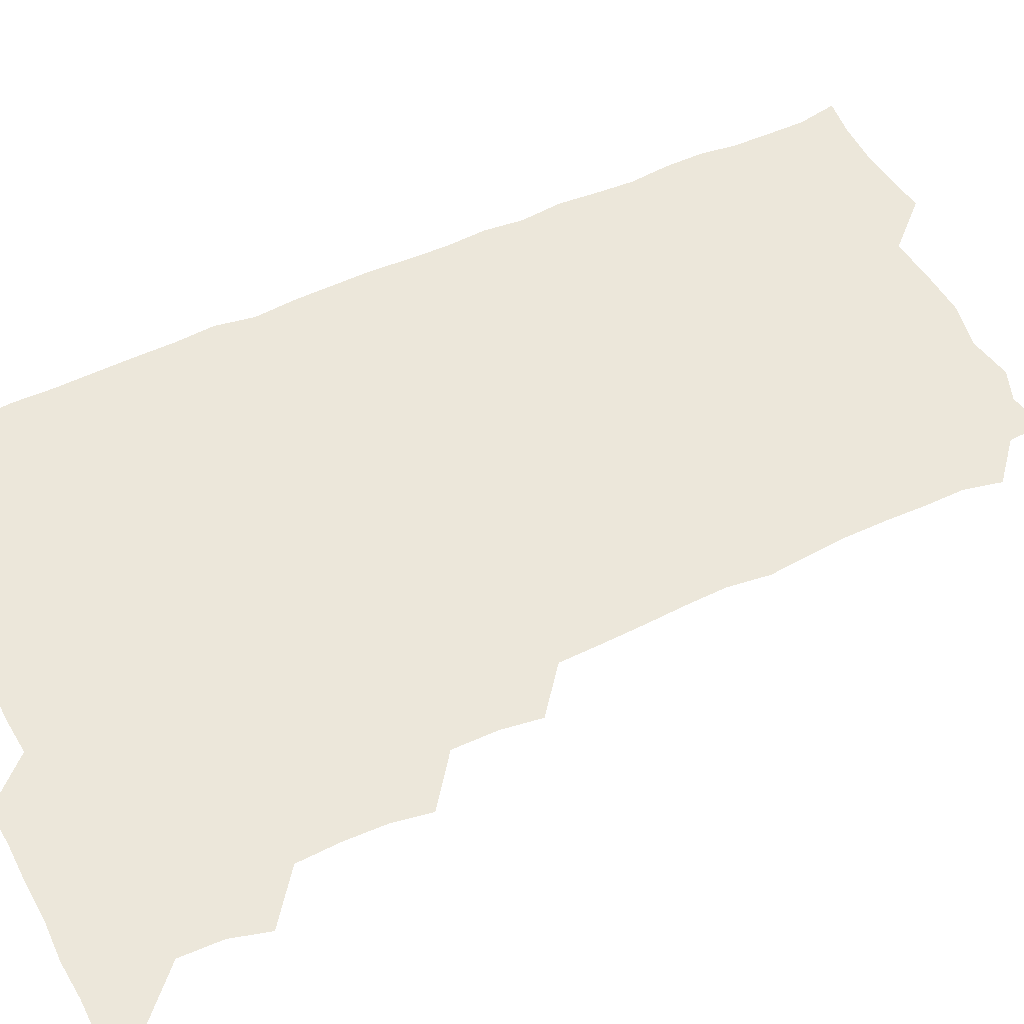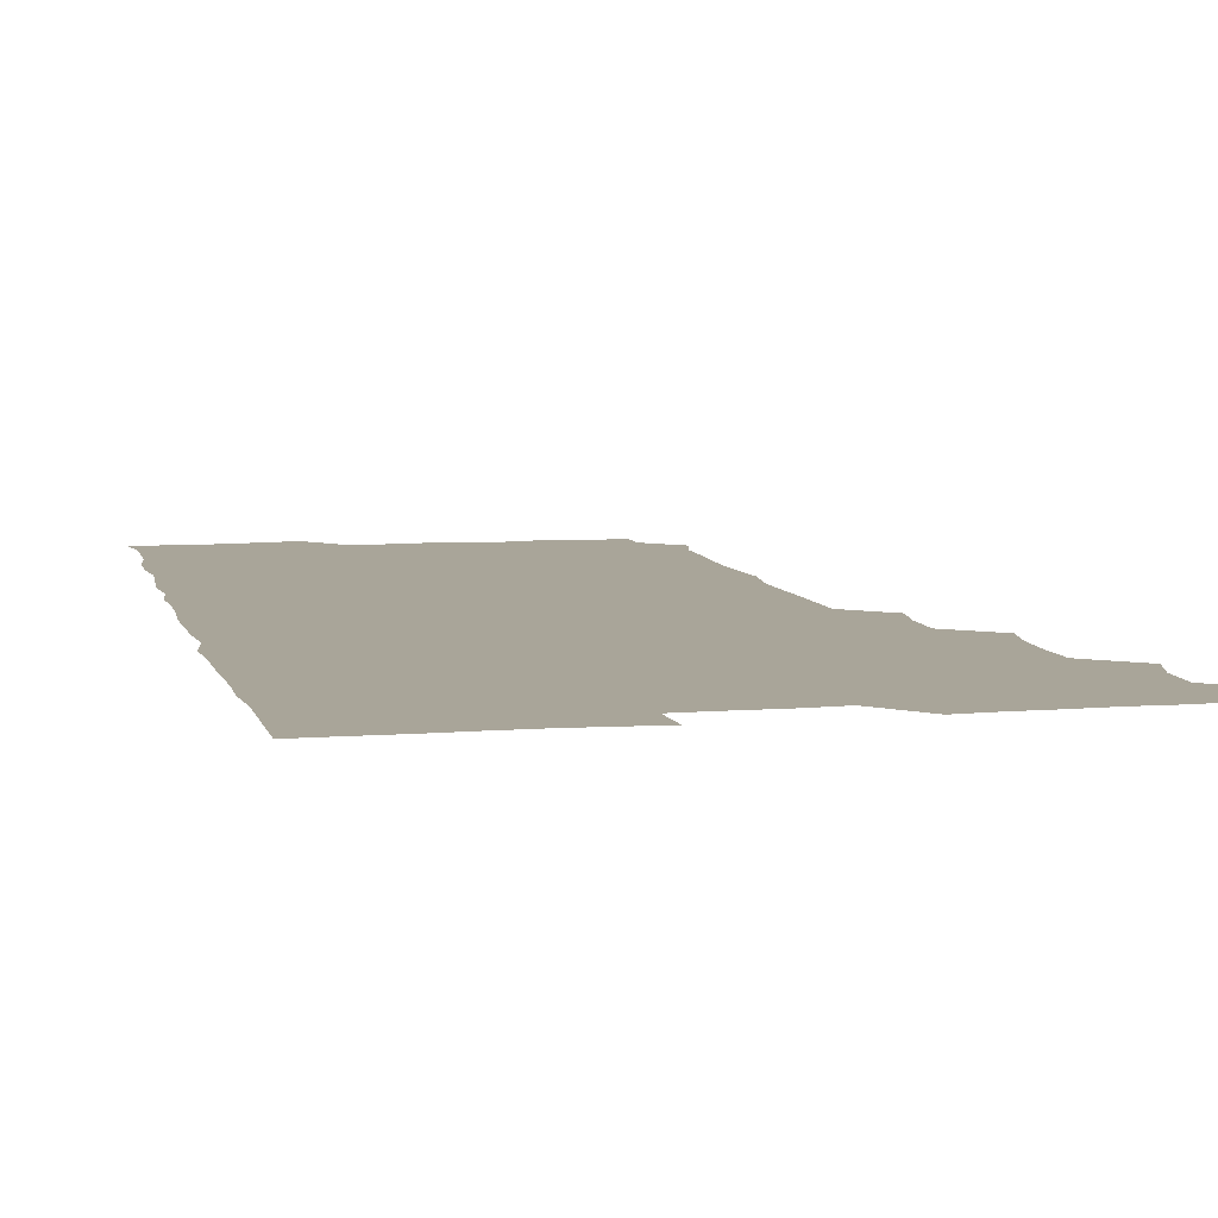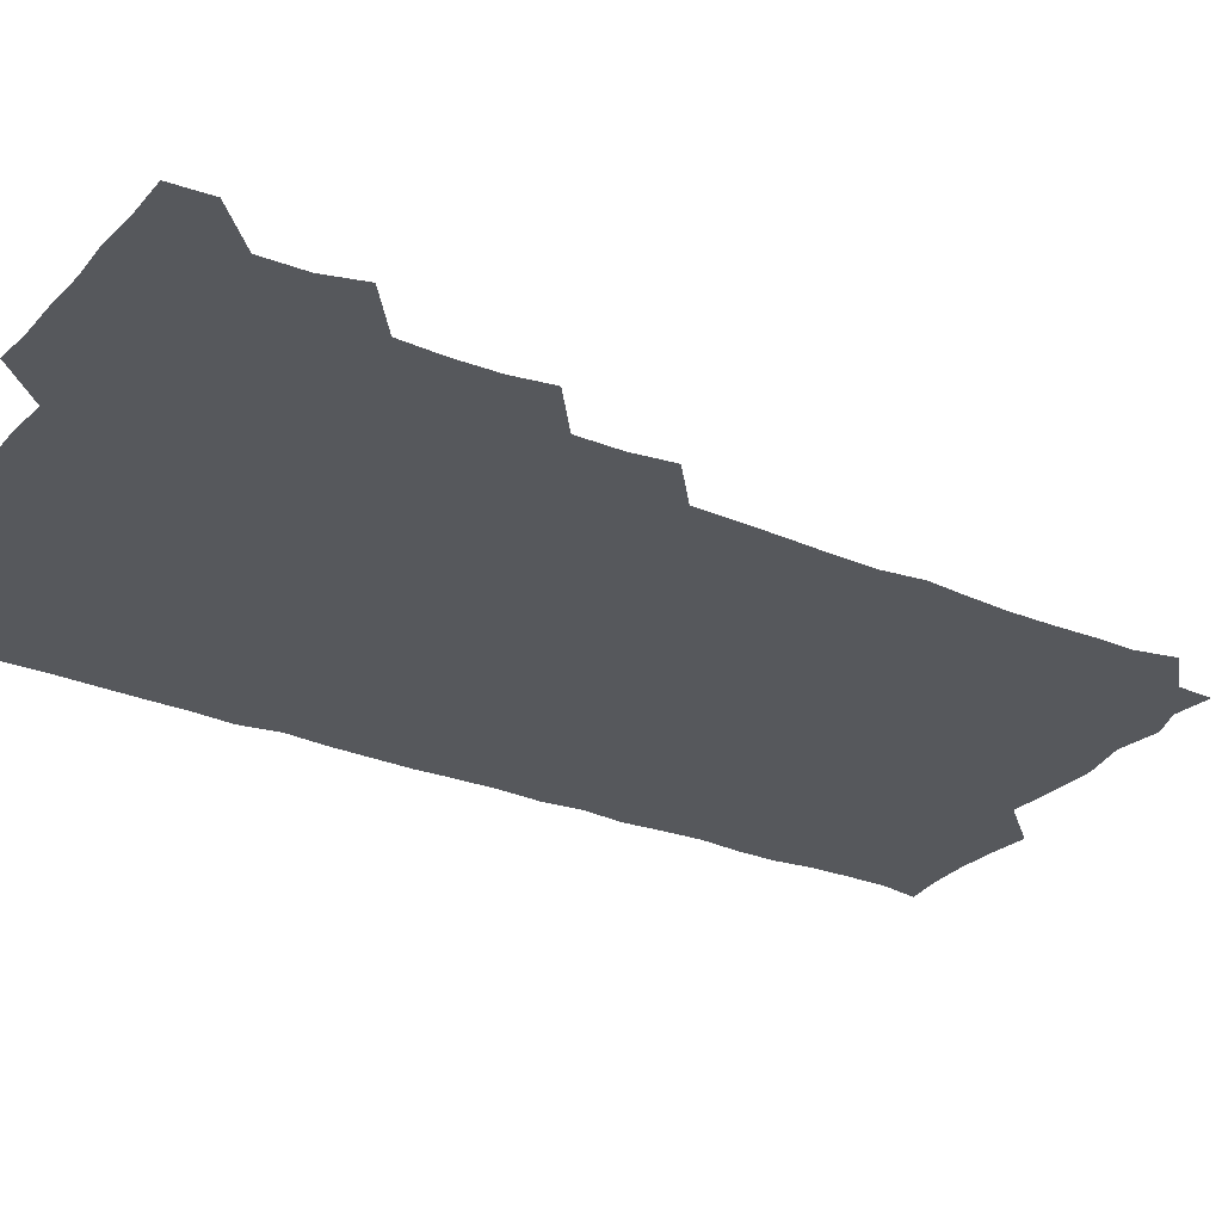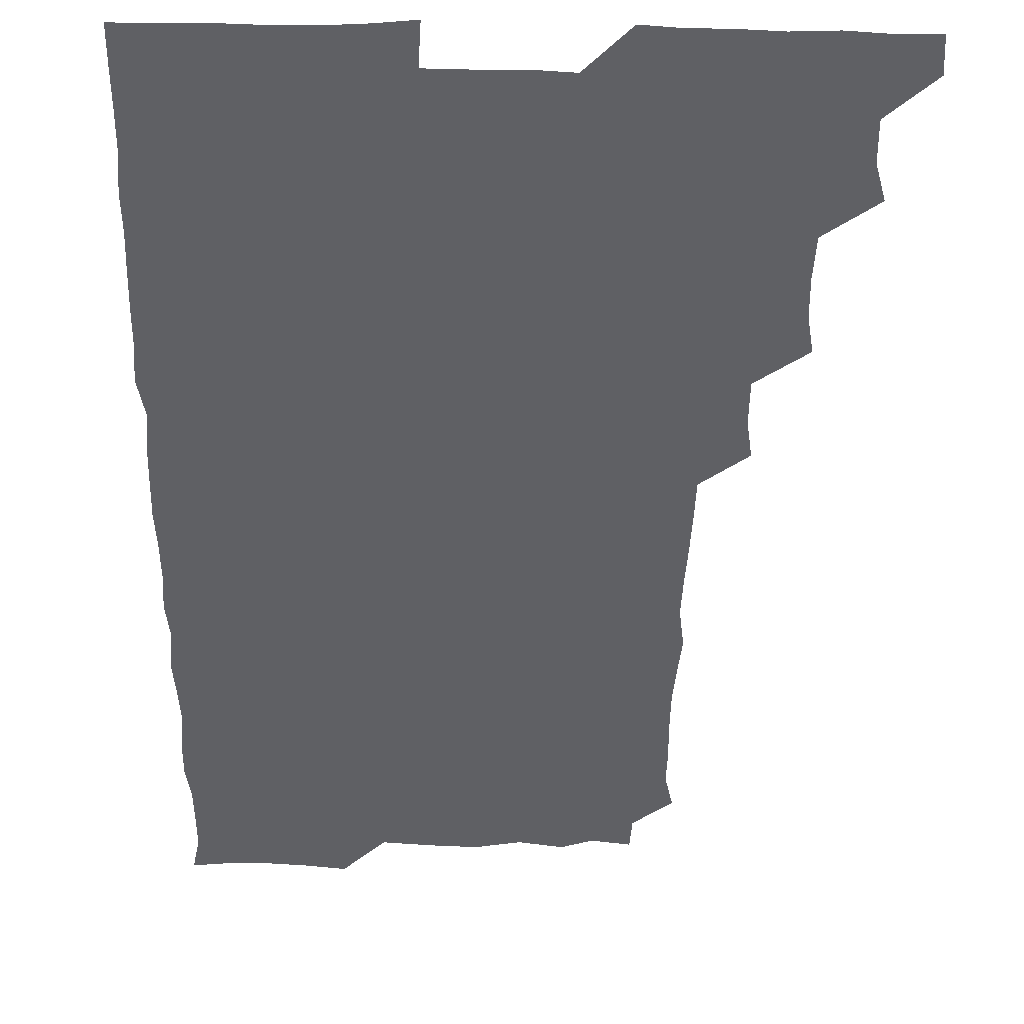
<metadata>
{"format":"obj","ext":"obj","renderer":"f3d","projection":"perspective","resolution":1024,"background":"white","views":[{"elev":52.5,"azim":-116.5,"up":"+Z"},{"elev":7.4,"azim":167.0,"up":"+Z"},{"elev":-28.1,"azim":-122.0,"up":"+Z"},{"elev":-44.9,"azim":179.1,"up":"+Z"}]}
</metadata>
<code>
v 464.8 556.2 0
v 465.9 570.6 0
v 476.5 510 0
v 480.6 524.3 0
v 481.2 540.3 0
v 481.9 555.4 0
v 481.2 570.4 0
v 492.6 449 0
v 495.1 463.5 0
v 495.7 479 0
v 495.1 495.5 0
v 497.8 511.8 0
v 497.1 526 0
v 496.8 540.6 0
v 496.7 555.3 0
v 495.7 571.4 0
v 508.4 402.9 0
v 510.7 417.9 0
v 510.8 434.9 0
v 511.7 451.1 0
v 511.7 466 0
v 509.4 480 0
v 511.9 496.4 0
v 512.4 511.6 0
v 512 525.9 0
v 511.6 540.7 0
v 511.3 555.8 0
v 511.1 570.8 0
v 523.9 220.5 0
v 527.1 234.6 0
v 526.9 248.6 0
v 527.5 263.8 0
v 527.5 280.5 0
v 526.4 296.7 0
v 525.1 310.3 0
v 527.2 326.3 0
v 526.8 341.9 0
v 526.1 357.4 0
v 525.5 372.9 0
v 525.2 389.3 0
v 525.7 405.3 0
v 526.1 420.7 0
v 525.8 435.5 0
v 526.8 451.4 0
v 527.4 466.8 0
v 526.8 481.6 0
v 526 496.3 0
v 526 511.1 0
v 526.3 525.8 0
v 526.6 540.5 0
v 526.2 556 0
v 526.1 571.5 0
v 538.8 194.6 0
v 538.2 207.9 0
v 539.5 222.7 0
v 543.4 240.2 0
v 543 255.4 0
v 543 270.8 0
v 542 285 0
v 542.6 300.5 0
v 541.2 314.8 0
v 543 331.4 0
v 541.7 345.3 0
v 541.8 360.7 0
v 541.9 376.1 0
v 541.1 390.8 0
v 541.2 406.2 0
v 542.4 422.2 0
v 542 436.8 0
v 541.3 451.2 0
v 541.4 466.3 0
v 541.7 481.5 0
v 541.8 496.3 0
v 541.8 511.1 0
v 541.9 525.7 0
v 541.3 540.8 0
v 540.9 556.2 0
v 540.8 571.5 0
v 553.4 196.9 0
v 556.8 211.3 0
v 557.6 227.7 0
v 557.3 242 0
v 558.2 258 0
v 558 272.6 0
v 557.4 287.1 0
v 557.1 301.8 0
v 556.6 316.2 0
v 557.7 332.7 0
v 557.1 346.9 0
v 557.2 362 0
v 556.3 376.2 0
v 556.1 391.1 0
v 555.9 405.9 0
v 556.9 421.9 0
v 556.7 436.7 0
v 556.2 451.2 0
v 556.7 466.6 0
v 556.7 481.5 0
v 556.7 496.3 0
v 557.1 511 0
v 557.3 525.2 0
v 556.5 540.1 0
v 555.5 556.1 0
v 554.5 572.5 0
v 564.8 192.6 0
v 571.8 214 0
v 572.6 228.6 0
v 572 242.6 0
v 572.3 257.7 0
v 571.9 272 0
v 571.8 287.1 0
v 571.4 301.5 0
v 571.8 317.3 0
v 571.8 332.3 0
v 571.9 347.4 0
v 571.9 362.3 0
v 571.7 377 0
v 571.9 392.2 0
v 571.8 407.1 0
v 571.2 421.3 0
v 571.3 436.3 0
v 571 451 0
v 571.8 466.7 0
v 571.2 481.2 0
v 571.6 496.4 0
v 571.8 511 0
v 571.6 525.5 0
v 571.2 540.3 0
v 570.2 555.5 0
v 581.1 195.5 0
v 586.7 214.5 0
v 587.6 230 0
v 586.8 242.7 0
v 586.8 257.6 0
v 586.8 272.4 0
v 586.2 286.5 0
v 586.3 301.7 0
v 586.3 316.8 0
v 586.2 331.7 0
v 586.4 347.9 0
v 586.4 361.5 0
v 586.6 377.4 0
v 586.5 392.1 0
v 586.4 406.8 0
v 586.8 422.2 0
v 585.9 436.2 0
v 586.5 451.8 0
v 586.5 466.6 0
v 586.2 481.3 0
v 586.2 496.2 0
v 586.3 510.9 0
v 586.2 525.8 0
v 586 541 0
v 585.3 556.5 0
v 597.9 192.1 0
v 601 213.7 0
v 601.6 228.1 0
v 601.2 241.5 0
v 601.3 257.2 0
v 601.4 272.5 0
v 601.3 287.3 0
v 601.4 302.5 0
v 601.4 317.7 0
v 601.2 332 0
v 601 345.7 0
v 601.1 361.8 0
v 601.2 377.2 0
v 601.3 392.3 0
v 601.2 406.6 0
v 601.3 422.4 0
v 601 436.4 0
v 601.4 452.1 0
v 601.2 466.5 0
v 601 481.2 0
v 600.8 495.9 0
v 601.2 510.9 0
v 601.2 525.8 0
v 601.4 540.5 0
v 601 556.2 0
v 615.4 193 0
v 616 212.1 0
v 616 228.5 0
v 616.2 242.5 0
v 616.1 257 0
v 616.2 272.8 0
v 616 286.7 0
v 616 302 0
v 616.1 316.9 0
v 616 332 0
v 615.9 346.5 0
v 615.8 362.3 0
v 616.3 375.8 0
v 616 391.5 0
v 616 406.2 0
v 615.9 422 0
v 616 436.9 0
v 616 451.9 0
v 616 466.6 0
v 616.1 481.5 0
v 616.4 496.3 0
v 616 511.1 0
v 616.2 525.8 0
v 616.4 540.2 0
v 616.7 556.4 0
v 615.9 573.2 0
v 633.2 194.6 0
v 631.1 213.2 0
v 630.7 228 0
v 630.7 243.2 0
v 631 257 0
v 630.7 272.8 0
v 630.8 287.2 0
v 630.7 302.5 0
v 631 316.9 0
v 630.8 332.5 0
v 630.7 347.5 0
v 631 360.6 0
v 630.9 377.6 0
v 630.7 392.5 0
v 630.9 406.5 0
v 630.8 421.9 0
v 630.8 436.8 0
v 630.5 452.1 0
v 630.7 466.5 0
v 631.3 480.9 0
v 630.9 496.6 0
v 631 511.1 0
v 631.1 525.6 0
v 631.1 540.6 0
v 631.3 555 0
v 629.5 571.7 0
v 649 177.6 0
v 646.4 196.5 0
v 645.7 212.5 0
v 645.5 227.9 0
v 645.5 242.2 0
v 645.3 258.5 0
v 645.2 273.2 0
v 645.4 287.6 0
v 645.8 300.9 0
v 645.1 318.9 0
v 645.6 332.1 0
v 645.2 347.8 0
v 645.5 362.3 0
v 645.5 377 0
v 645.2 392.1 0
v 646 405.8 0
v 645.3 422.4 0
v 645.7 436.6 0
v 645.6 451.6 0
v 645.7 466.3 0
v 645.9 481.2 0
v 645.8 496.4 0
v 646 511.1 0
v 645.9 525.9 0
v 646 540.8 0
v 645.9 555.5 0
v 645.1 570.8 0
v 663.3 179.5 0
v 661.3 196.1 0
v 660.3 212.4 0
v 659.8 228.2 0
v 660.1 242.6 0
v 659.6 258.3 0
v 659.9 272.6 0
v 659.4 288.4 0
v 660.3 301.9 0
v 659.8 317.9 0
v 659.8 332.9 0
v 659.8 347.6 0
v 660.4 361.6 0
v 659.9 377.2 0
v 661 391 0
v 660.1 407.5 0
v 660 422.2 0
v 660.3 436.7 0
v 660.5 451.4 0
v 660.3 466.5 0
v 660.7 480.8 0
v 659.9 497.3 0
v 660.5 511.2 0
v 660.8 525.9 0
v 660.8 540.7 0
v 660.8 555.9 0
v 660.7 570.7 0
v 678.5 180.7 0
v 676.2 196.4 0
v 675.5 211.5 0
v 675 226.9 0
v 674.5 242.7 0
v 675.3 256.5 0
v 674.5 272.3 0
v 674.7 287.2 0
v 674.7 302 0
v 674.2 317.4 0
v 676 330.7 0
v 674.5 347.3 0
v 674.1 362.6 0
v 674.6 377 0
v 675.2 391.3 0
v 674.8 406.9 0
v 675.6 421.2 0
v 675.1 436.6 0
v 674.8 451.7 0
v 675.1 466.4 0
v 675.1 481.4 0
v 674.5 496.6 0
v 675.9 510.9 0
v 675.3 526.3 0
v 675.3 540.5 0
v 675.9 555.8 0
v 675.9 571.1 0
v 693.4 180.6 0
v 691.6 194.5 0
v 689.7 211.1 0
v 689.4 226.5 0
v 690.1 241.1 0
v 689.3 256.4 0
v 689.4 270.9 0
v 690.1 285.6 0
v 689.4 301.4 0
v 688.4 316.9 0
v 689.4 331.3 0
v 689.7 345.9 0
v 689 361.5 0
v 690.8 375.5 0
v 689.2 391.6 0
v 690.1 405.9 0
v 689.9 421.1 0
v 689.2 437 0
v 688.9 451.6 0
v 689.8 465.9 0
v 690.1 480.8 0
v 691 495.7 0
v 690 511.4 0
v 690.6 525.9 0
v 690.9 540.8 0
v 690.7 555.7 0
v 691 570.9 0
v 707.3 179 0
v 704.6 193.8 0
v 704.8 207.7 0
v 705.1 222.3 0
v 707 236.2 0
v 706.9 250.7 0
v 705.6 266.2 0
v 706.4 281.1 0
v 707.6 295.6 0
v 706.2 311.5 0
v 707.8 326.3 0
v 707 341.8 0
v 707.3 357.4 0
v 708 372.1 0
v 707.8 387.3 0
v 707.5 402.4 0
v 706.2 418.3 0
v 708.9 433.1 0
v 707.9 448.5 0
v 707.8 463.7 0
v 707.4 479 0
v 707 494.3 0
v 707.3 509.3 0
v 706.1 525.2 0
v 706 540.6 0
v 706.1 555.8 0
v 706.1 570.9 0
v 706 586 0
f 5 6 1
f 1 6 2
f 6 7 2
f 11 12 3
f 3 12 4
f 12 13 4
f 4 13 5
f 13 14 5
f 5 14 6
f 14 15 6
f 6 15 7
f 15 16 7
f 19 20 8
f 8 20 9
f 20 21 9
f 9 21 10
f 21 22 10
f 10 22 11
f 22 23 11
f 11 23 12
f 23 24 12
f 12 24 13
f 24 25 13
f 13 25 14
f 25 26 14
f 14 26 15
f 26 27 15
f 15 27 16
f 27 28 16
f 40 41 17
f 17 41 18
f 41 42 18
f 18 42 19
f 42 43 19
f 19 43 20
f 43 44 20
f 20 44 21
f 44 45 21
f 21 45 22
f 45 46 22
f 22 46 23
f 46 47 23
f 23 47 24
f 47 48 24
f 24 48 25
f 48 49 25
f 25 49 26
f 49 50 26
f 26 50 27
f 50 51 27
f 27 51 28
f 51 52 28
f 54 55 29
f 29 55 30
f 55 56 30
f 30 56 31
f 56 57 31
f 31 57 32
f 57 58 32
f 32 58 33
f 58 59 33
f 33 59 34
f 59 60 34
f 34 60 35
f 60 61 35
f 35 61 36
f 61 62 36
f 36 62 37
f 62 63 37
f 37 63 38
f 63 64 38
f 38 64 39
f 64 65 39
f 39 65 40
f 65 66 40
f 40 66 41
f 66 67 41
f 41 67 42
f 67 68 42
f 42 68 43
f 68 69 43
f 43 69 44
f 69 70 44
f 44 70 45
f 70 71 45
f 45 71 46
f 71 72 46
f 46 72 47
f 72 73 47
f 47 73 48
f 73 74 48
f 48 74 49
f 74 75 49
f 49 75 50
f 75 76 50
f 50 76 51
f 76 77 51
f 51 77 52
f 77 78 52
f 53 79 54
f 79 80 54
f 54 80 55
f 80 81 55
f 55 81 56
f 81 82 56
f 56 82 57
f 82 83 57
f 57 83 58
f 83 84 58
f 58 84 59
f 84 85 59
f 59 85 60
f 85 86 60
f 60 86 61
f 86 87 61
f 61 87 62
f 87 88 62
f 62 88 63
f 88 89 63
f 63 89 64
f 89 90 64
f 64 90 65
f 90 91 65
f 65 91 66
f 91 92 66
f 66 92 67
f 92 93 67
f 67 93 68
f 93 94 68
f 68 94 69
f 94 95 69
f 69 95 70
f 95 96 70
f 70 96 71
f 96 97 71
f 71 97 72
f 97 98 72
f 72 98 73
f 98 99 73
f 73 99 74
f 99 100 74
f 74 100 75
f 100 101 75
f 75 101 76
f 101 102 76
f 76 102 77
f 102 103 77
f 77 103 78
f 103 104 78
f 79 105 80
f 105 106 80
f 80 106 81
f 106 107 81
f 81 107 82
f 107 108 82
f 82 108 83
f 108 109 83
f 83 109 84
f 109 110 84
f 84 110 85
f 110 111 85
f 85 111 86
f 111 112 86
f 86 112 87
f 112 113 87
f 87 113 88
f 113 114 88
f 88 114 89
f 114 115 89
f 89 115 90
f 115 116 90
f 90 116 91
f 116 117 91
f 91 117 92
f 117 118 92
f 92 118 93
f 118 119 93
f 93 119 94
f 119 120 94
f 94 120 95
f 120 121 95
f 95 121 96
f 121 122 96
f 96 122 97
f 122 123 97
f 97 123 98
f 123 124 98
f 98 124 99
f 124 125 99
f 99 125 100
f 125 126 100
f 100 126 101
f 126 127 101
f 101 127 102
f 127 128 102
f 102 128 103
f 128 129 103
f 103 129 104
f 105 130 106
f 130 131 106
f 106 131 107
f 131 132 107
f 107 132 108
f 132 133 108
f 108 133 109
f 133 134 109
f 109 134 110
f 134 135 110
f 110 135 111
f 135 136 111
f 111 136 112
f 136 137 112
f 112 137 113
f 137 138 113
f 113 138 114
f 138 139 114
f 114 139 115
f 139 140 115
f 115 140 116
f 140 141 116
f 116 141 117
f 141 142 117
f 117 142 118
f 142 143 118
f 118 143 119
f 143 144 119
f 119 144 120
f 144 145 120
f 120 145 121
f 145 146 121
f 121 146 122
f 146 147 122
f 122 147 123
f 147 148 123
f 123 148 124
f 148 149 124
f 124 149 125
f 149 150 125
f 125 150 126
f 150 151 126
f 126 151 127
f 151 152 127
f 127 152 128
f 152 153 128
f 128 153 129
f 153 154 129
f 130 155 131
f 155 156 131
f 131 156 132
f 156 157 132
f 132 157 133
f 157 158 133
f 133 158 134
f 158 159 134
f 134 159 135
f 159 160 135
f 135 160 136
f 160 161 136
f 136 161 137
f 161 162 137
f 137 162 138
f 162 163 138
f 138 163 139
f 163 164 139
f 139 164 140
f 164 165 140
f 140 165 141
f 165 166 141
f 141 166 142
f 166 167 142
f 142 167 143
f 167 168 143
f 143 168 144
f 168 169 144
f 144 169 145
f 169 170 145
f 145 170 146
f 170 171 146
f 146 171 147
f 171 172 147
f 147 172 148
f 172 173 148
f 148 173 149
f 173 174 149
f 149 174 150
f 174 175 150
f 150 175 151
f 175 176 151
f 151 176 152
f 176 177 152
f 152 177 153
f 177 178 153
f 153 178 154
f 178 179 154
f 155 180 156
f 180 181 156
f 156 181 157
f 181 182 157
f 157 182 158
f 182 183 158
f 158 183 159
f 183 184 159
f 159 184 160
f 184 185 160
f 160 185 161
f 185 186 161
f 161 186 162
f 186 187 162
f 162 187 163
f 187 188 163
f 163 188 164
f 188 189 164
f 164 189 165
f 189 190 165
f 165 190 166
f 190 191 166
f 166 191 167
f 191 192 167
f 167 192 168
f 192 193 168
f 168 193 169
f 193 194 169
f 169 194 170
f 194 195 170
f 170 195 171
f 195 196 171
f 171 196 172
f 196 197 172
f 172 197 173
f 197 198 173
f 173 198 174
f 198 199 174
f 174 199 175
f 199 200 175
f 175 200 176
f 200 201 176
f 176 201 177
f 201 202 177
f 177 202 178
f 202 203 178
f 178 203 179
f 203 204 179
f 180 206 181
f 206 207 181
f 181 207 182
f 207 208 182
f 182 208 183
f 208 209 183
f 183 209 184
f 209 210 184
f 184 210 185
f 210 211 185
f 185 211 186
f 211 212 186
f 186 212 187
f 212 213 187
f 187 213 188
f 213 214 188
f 188 214 189
f 214 215 189
f 189 215 190
f 215 216 190
f 190 216 191
f 216 217 191
f 191 217 192
f 217 218 192
f 192 218 193
f 218 219 193
f 193 219 194
f 219 220 194
f 194 220 195
f 220 221 195
f 195 221 196
f 221 222 196
f 196 222 197
f 222 223 197
f 197 223 198
f 223 224 198
f 198 224 199
f 224 225 199
f 199 225 200
f 225 226 200
f 200 226 201
f 226 227 201
f 201 227 202
f 227 228 202
f 202 228 203
f 228 229 203
f 203 229 204
f 229 230 204
f 204 230 205
f 230 231 205
f 232 233 206
f 206 233 207
f 233 234 207
f 207 234 208
f 234 235 208
f 208 235 209
f 235 236 209
f 209 236 210
f 236 237 210
f 210 237 211
f 237 238 211
f 211 238 212
f 238 239 212
f 212 239 213
f 239 240 213
f 213 240 214
f 240 241 214
f 214 241 215
f 241 242 215
f 215 242 216
f 242 243 216
f 216 243 217
f 243 244 217
f 217 244 218
f 244 245 218
f 218 245 219
f 245 246 219
f 219 246 220
f 246 247 220
f 220 247 221
f 247 248 221
f 221 248 222
f 248 249 222
f 222 249 223
f 249 250 223
f 223 250 224
f 250 251 224
f 224 251 225
f 251 252 225
f 225 252 226
f 252 253 226
f 226 253 227
f 253 254 227
f 227 254 228
f 254 255 228
f 228 255 229
f 255 256 229
f 229 256 230
f 256 257 230
f 230 257 231
f 257 258 231
f 232 259 233
f 259 260 233
f 233 260 234
f 260 261 234
f 234 261 235
f 261 262 235
f 235 262 236
f 262 263 236
f 236 263 237
f 263 264 237
f 237 264 238
f 264 265 238
f 238 265 239
f 265 266 239
f 239 266 240
f 266 267 240
f 240 267 241
f 267 268 241
f 241 268 242
f 268 269 242
f 242 269 243
f 269 270 243
f 243 270 244
f 270 271 244
f 244 271 245
f 271 272 245
f 245 272 246
f 272 273 246
f 246 273 247
f 273 274 247
f 247 274 248
f 274 275 248
f 248 275 249
f 275 276 249
f 249 276 250
f 276 277 250
f 250 277 251
f 277 278 251
f 251 278 252
f 278 279 252
f 252 279 253
f 279 280 253
f 253 280 254
f 280 281 254
f 254 281 255
f 281 282 255
f 255 282 256
f 282 283 256
f 256 283 257
f 283 284 257
f 257 284 258
f 284 285 258
f 259 286 260
f 286 287 260
f 260 287 261
f 287 288 261
f 261 288 262
f 288 289 262
f 262 289 263
f 289 290 263
f 263 290 264
f 290 291 264
f 264 291 265
f 291 292 265
f 265 292 266
f 292 293 266
f 266 293 267
f 293 294 267
f 267 294 268
f 294 295 268
f 268 295 269
f 295 296 269
f 269 296 270
f 296 297 270
f 270 297 271
f 297 298 271
f 271 298 272
f 298 299 272
f 272 299 273
f 299 300 273
f 273 300 274
f 300 301 274
f 274 301 275
f 301 302 275
f 275 302 276
f 302 303 276
f 276 303 277
f 303 304 277
f 277 304 278
f 304 305 278
f 278 305 279
f 305 306 279
f 279 306 280
f 306 307 280
f 280 307 281
f 307 308 281
f 281 308 282
f 308 309 282
f 282 309 283
f 309 310 283
f 283 310 284
f 310 311 284
f 284 311 285
f 311 312 285
f 286 313 287
f 313 314 287
f 287 314 288
f 314 315 288
f 288 315 289
f 315 316 289
f 289 316 290
f 316 317 290
f 290 317 291
f 317 318 291
f 291 318 292
f 318 319 292
f 292 319 293
f 319 320 293
f 293 320 294
f 320 321 294
f 294 321 295
f 321 322 295
f 295 322 296
f 322 323 296
f 296 323 297
f 323 324 297
f 297 324 298
f 324 325 298
f 298 325 299
f 325 326 299
f 299 326 300
f 326 327 300
f 300 327 301
f 327 328 301
f 301 328 302
f 328 329 302
f 302 329 303
f 329 330 303
f 303 330 304
f 330 331 304
f 304 331 305
f 331 332 305
f 305 332 306
f 332 333 306
f 306 333 307
f 333 334 307
f 307 334 308
f 334 335 308
f 308 335 309
f 335 336 309
f 309 336 310
f 336 337 310
f 310 337 311
f 337 338 311
f 311 338 312
f 338 339 312
f 313 340 314
f 340 341 314
f 314 341 315
f 341 342 315
f 315 342 316
f 342 343 316
f 316 343 317
f 343 344 317
f 317 344 318
f 344 345 318
f 318 345 319
f 345 346 319
f 319 346 320
f 346 347 320
f 320 347 321
f 347 348 321
f 321 348 322
f 348 349 322
f 322 349 323
f 349 350 323
f 323 350 324
f 350 351 324
f 324 351 325
f 351 352 325
f 325 352 326
f 352 353 326
f 326 353 327
f 353 354 327
f 327 354 328
f 354 355 328
f 328 355 329
f 355 356 329
f 329 356 330
f 356 357 330
f 330 357 331
f 357 358 331
f 331 358 332
f 358 359 332
f 332 359 333
f 359 360 333
f 333 360 334
f 360 361 334
f 334 361 335
f 361 362 335
f 335 362 336
f 362 363 336
f 336 363 337
f 363 364 337
f 337 364 338
f 364 365 338
f 338 365 339
f 365 366 339

</code>
